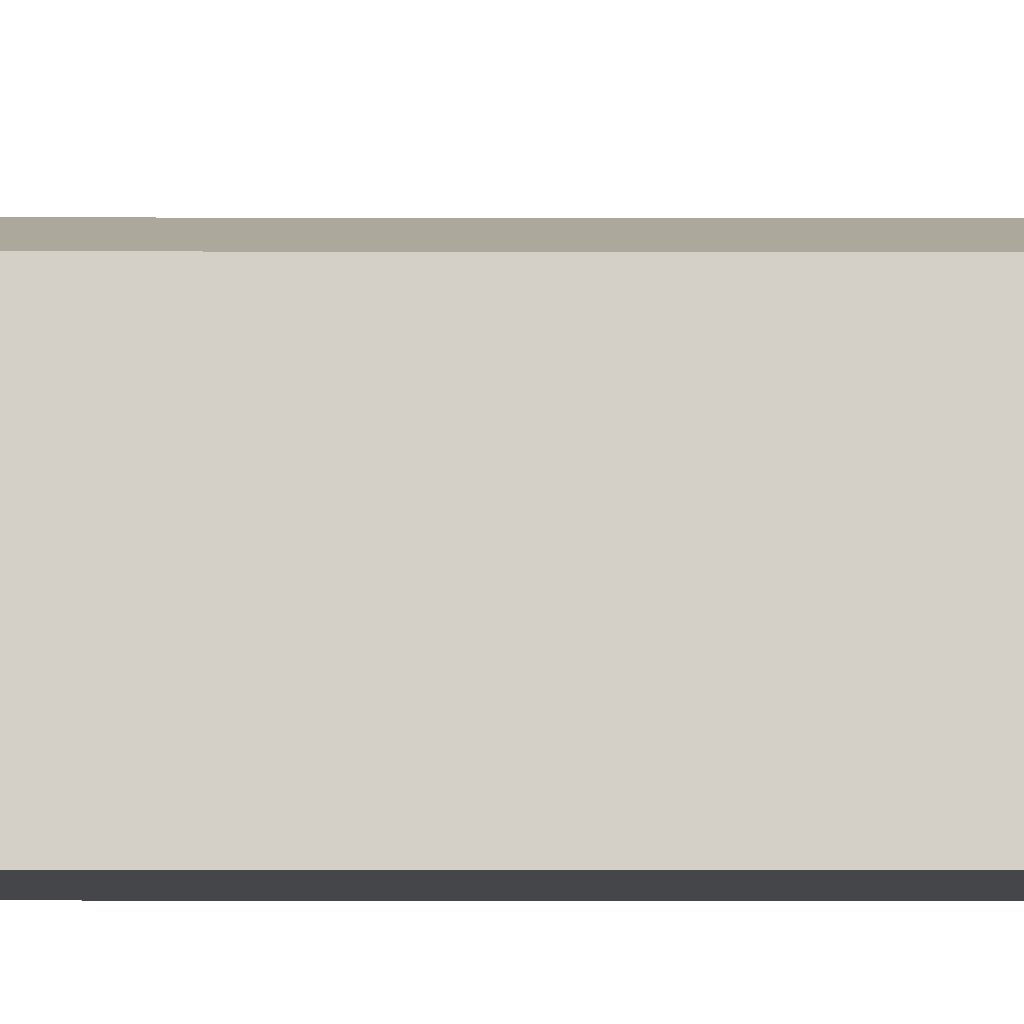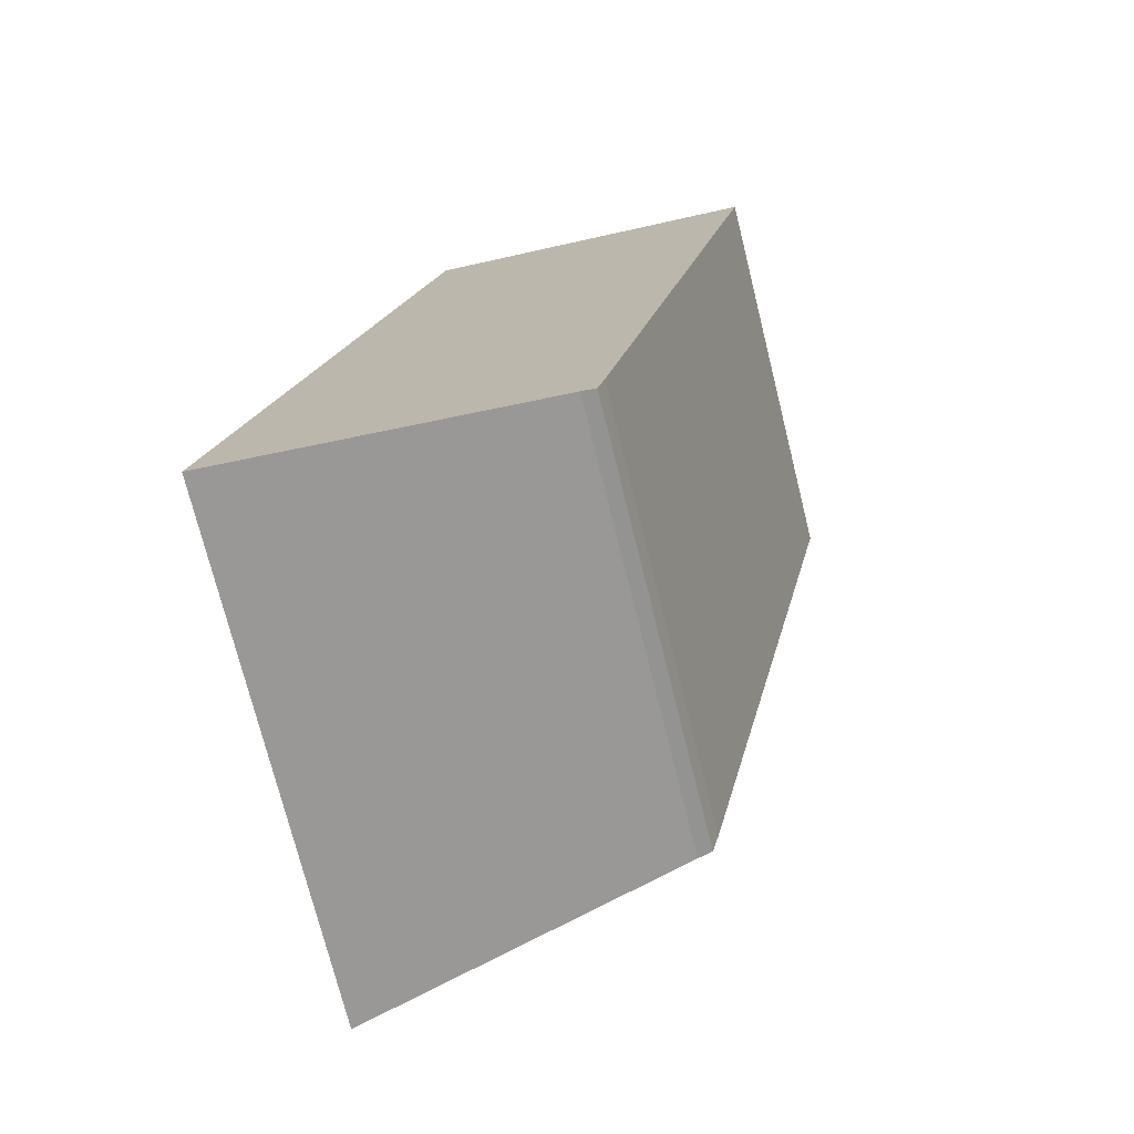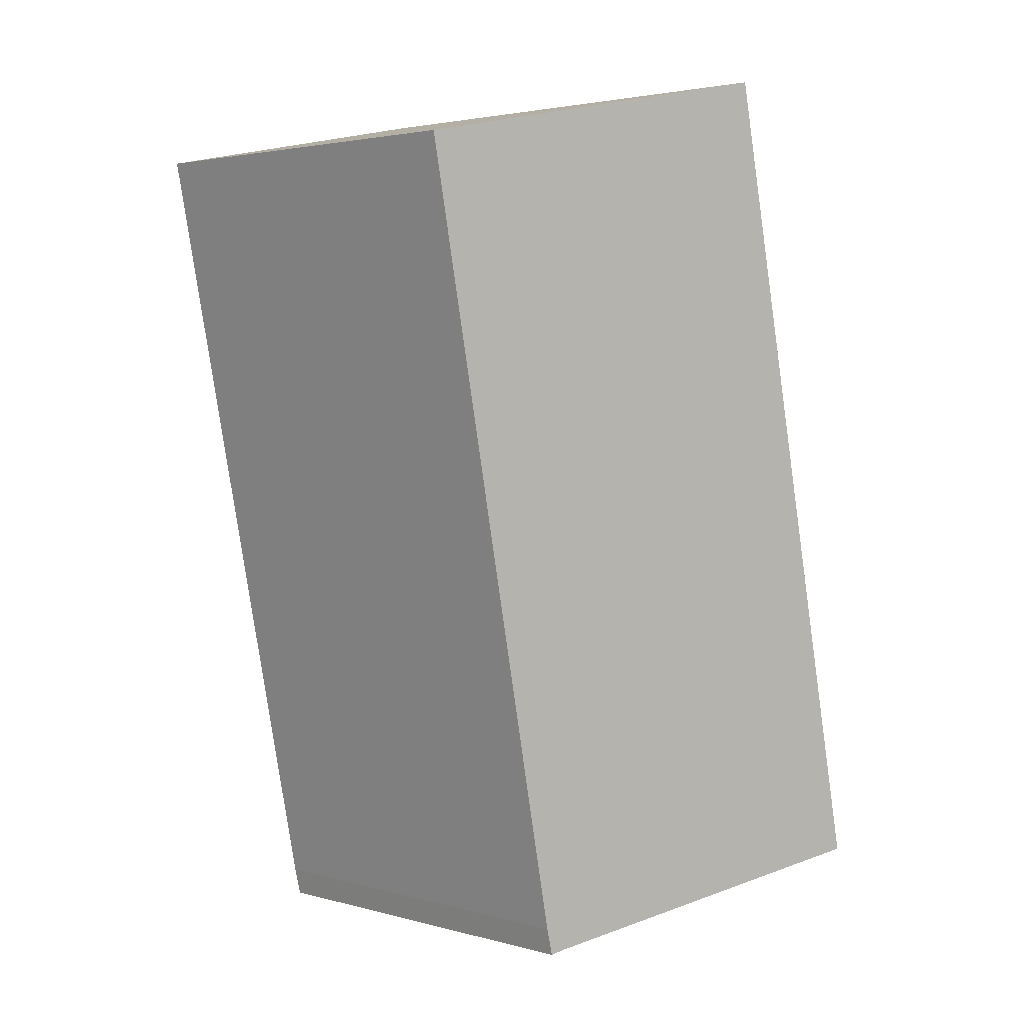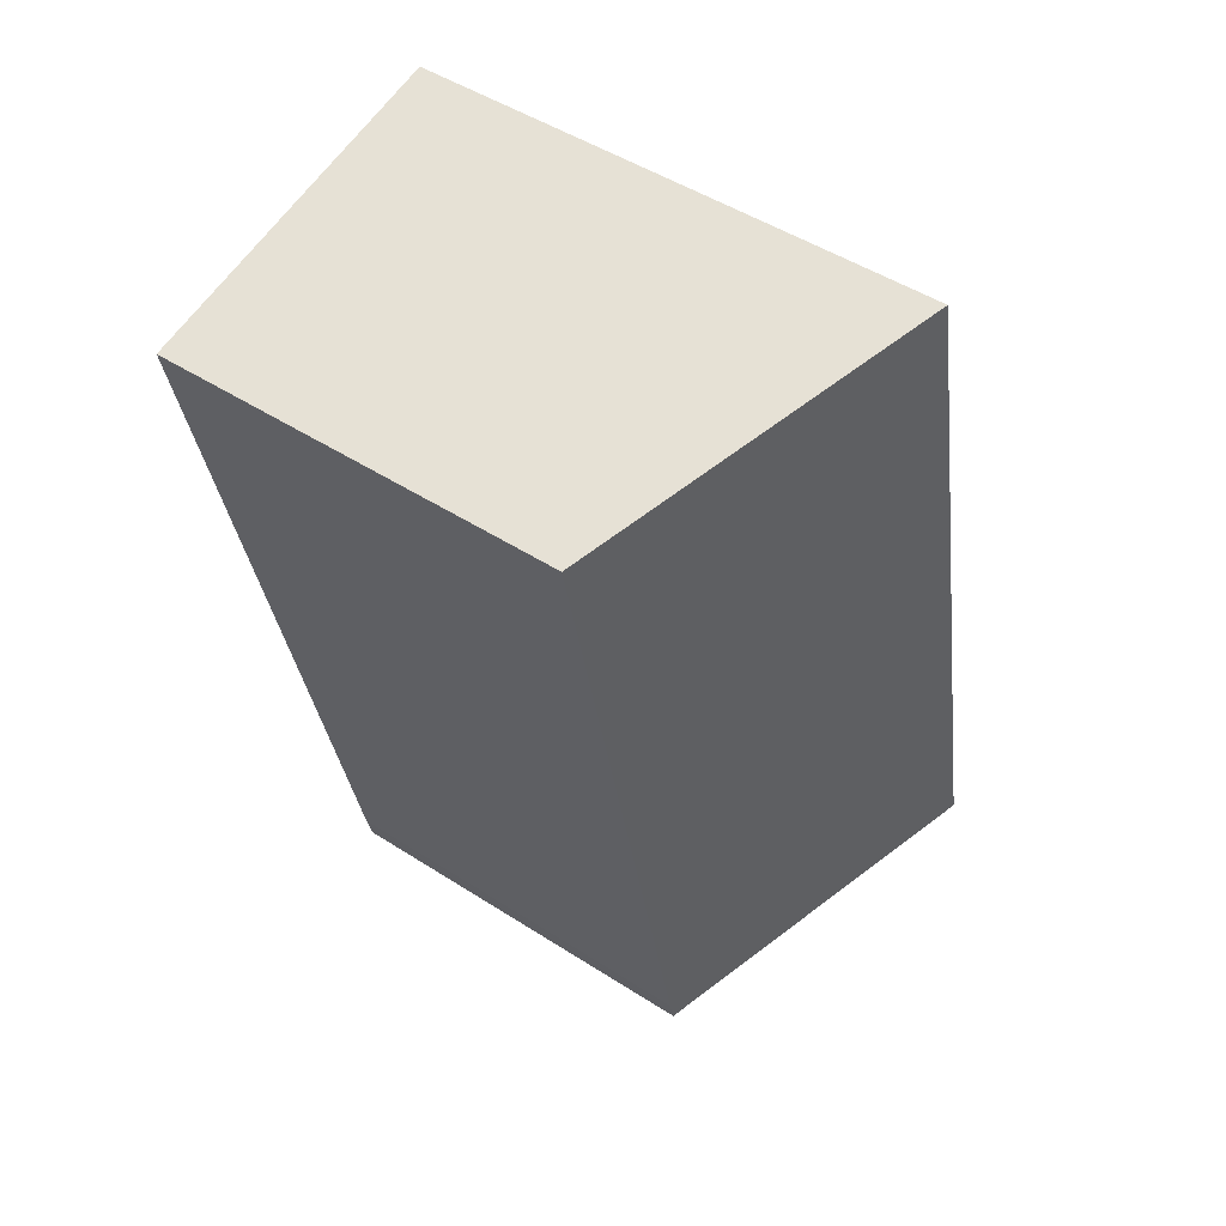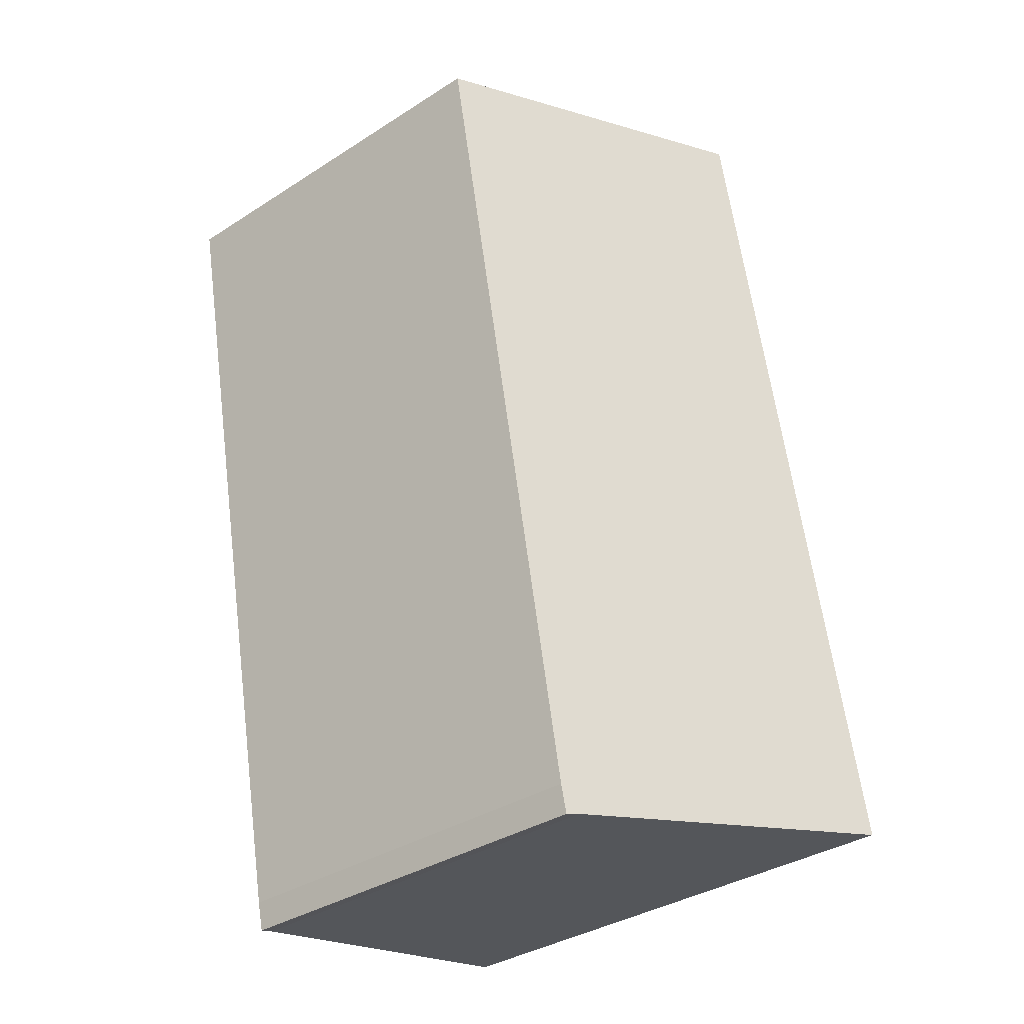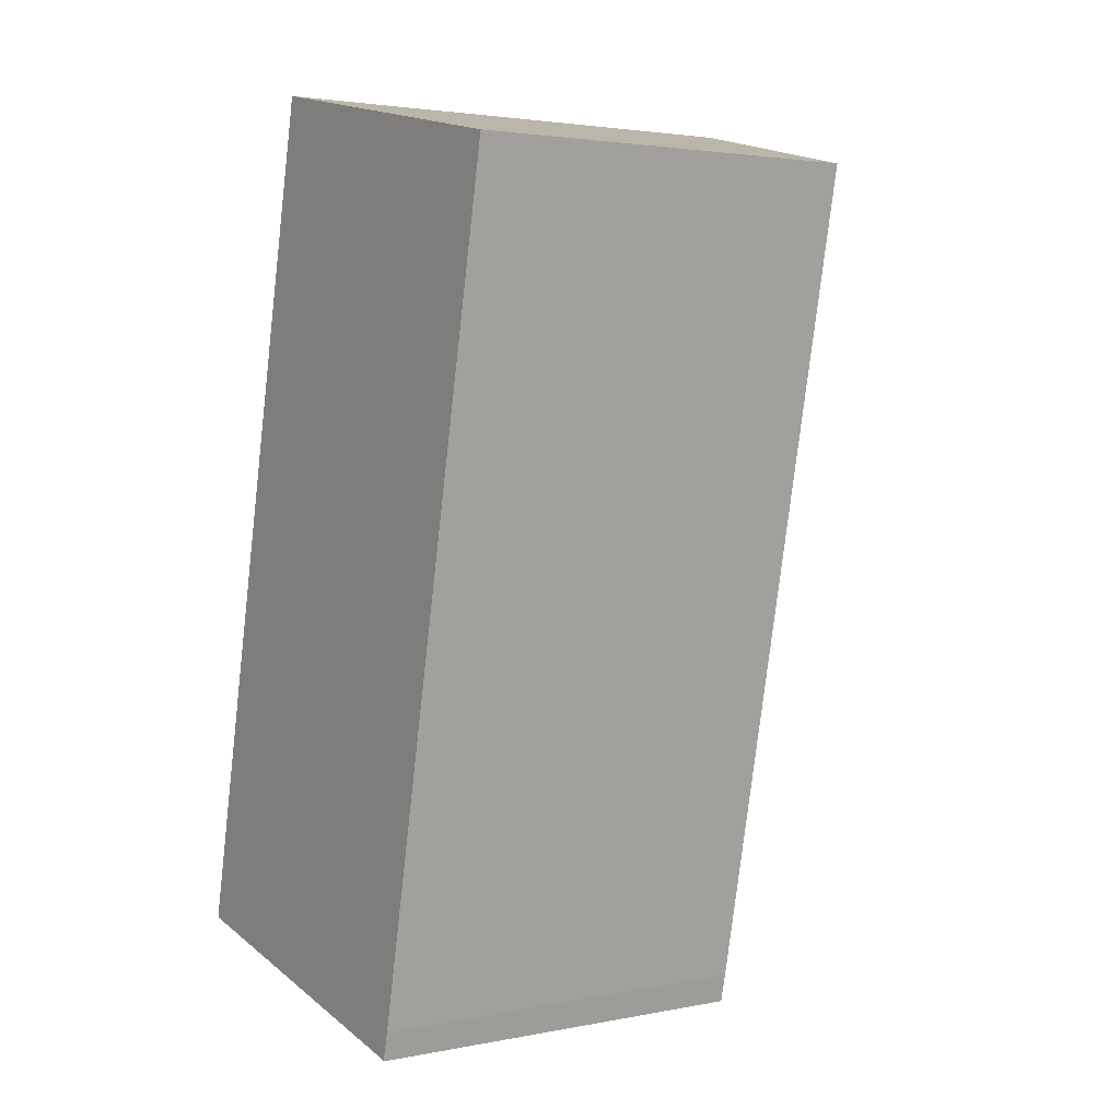
<metadata>
{"format":"obj","ext":"obj","renderer":"f3d","projection":"perspective","resolution":1024,"background":"white","views":[{"elev":-9.9,"azim":101.3,"up":"+Y"},{"elev":-74.2,"azim":14.0,"up":"+Z"},{"elev":3.0,"azim":133.1,"up":"+Z"},{"elev":49.0,"azim":125.6,"up":"+Z"},{"elev":-35.7,"azim":130.1,"up":"+Z"},{"elev":2.9,"azim":55.6,"up":"+Z"}]}
</metadata>
<code>
v  4.619 5.288 -0.98
v  6.886 5.288 10.11
v  4.708 5.284 -0.603
v  4.439 5.351 -0.93
v  2.365 6.831 11.06
v  0 6.865 4.204e-16
v  6.886 -6.191e-16 10.11
v  4.708 3.692e-17 -0.603
v  4.619 6.001e-17 -0.98
v  4.439 5.695e-17 -0.93
v  0 0 0
v  2.365 -6.775e-16 11.06
g defaultobject
f 1 2 3
f 2 1 4
f 2 4 5
f 5 4 6
f 7 3 2
f 3 7 8
f 3 9 1
f 9 3 8
f 1 10 4
f 10 1 9
f 4 11 6
f 11 4 10
f 11 5 6
f 5 11 12
f 12 2 5
f 2 12 7
f 8 10 9
f 10 8 11
f 11 8 7
f 11 7 12

</code>
